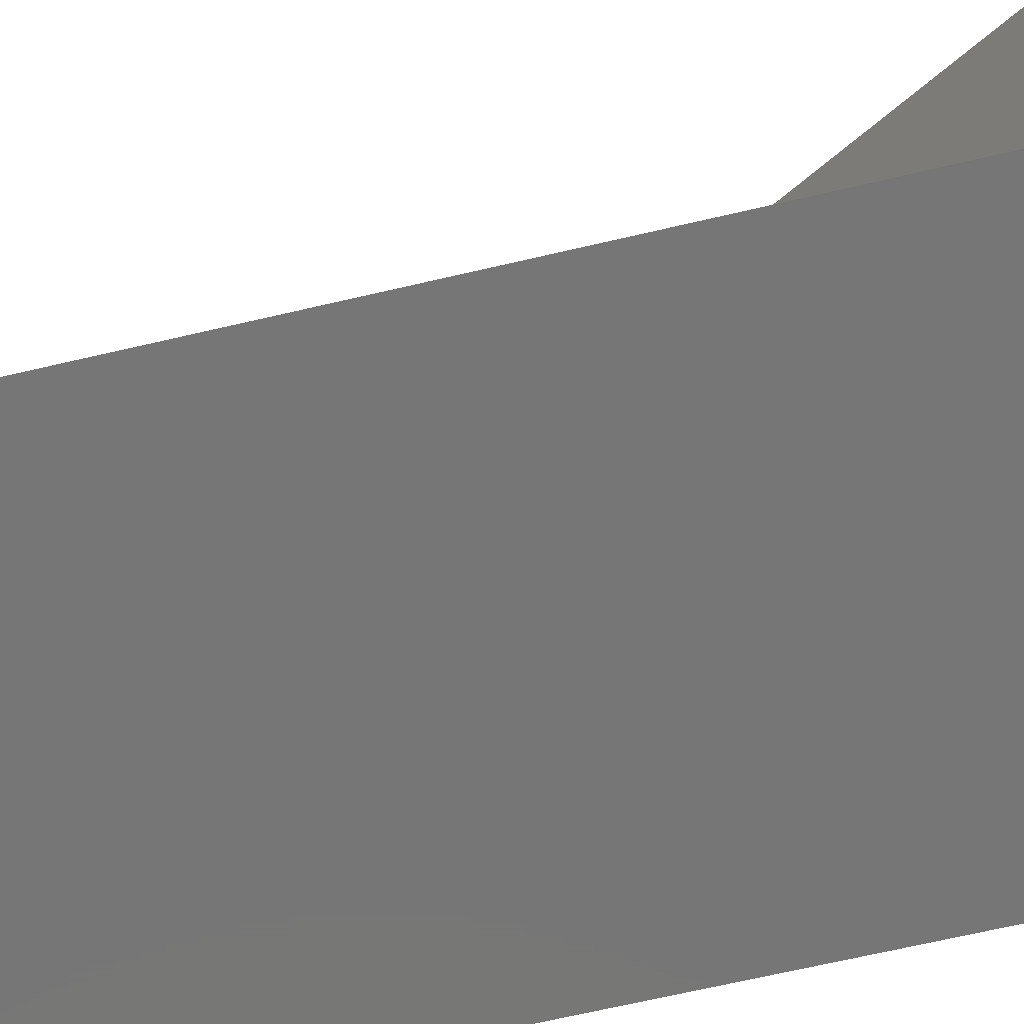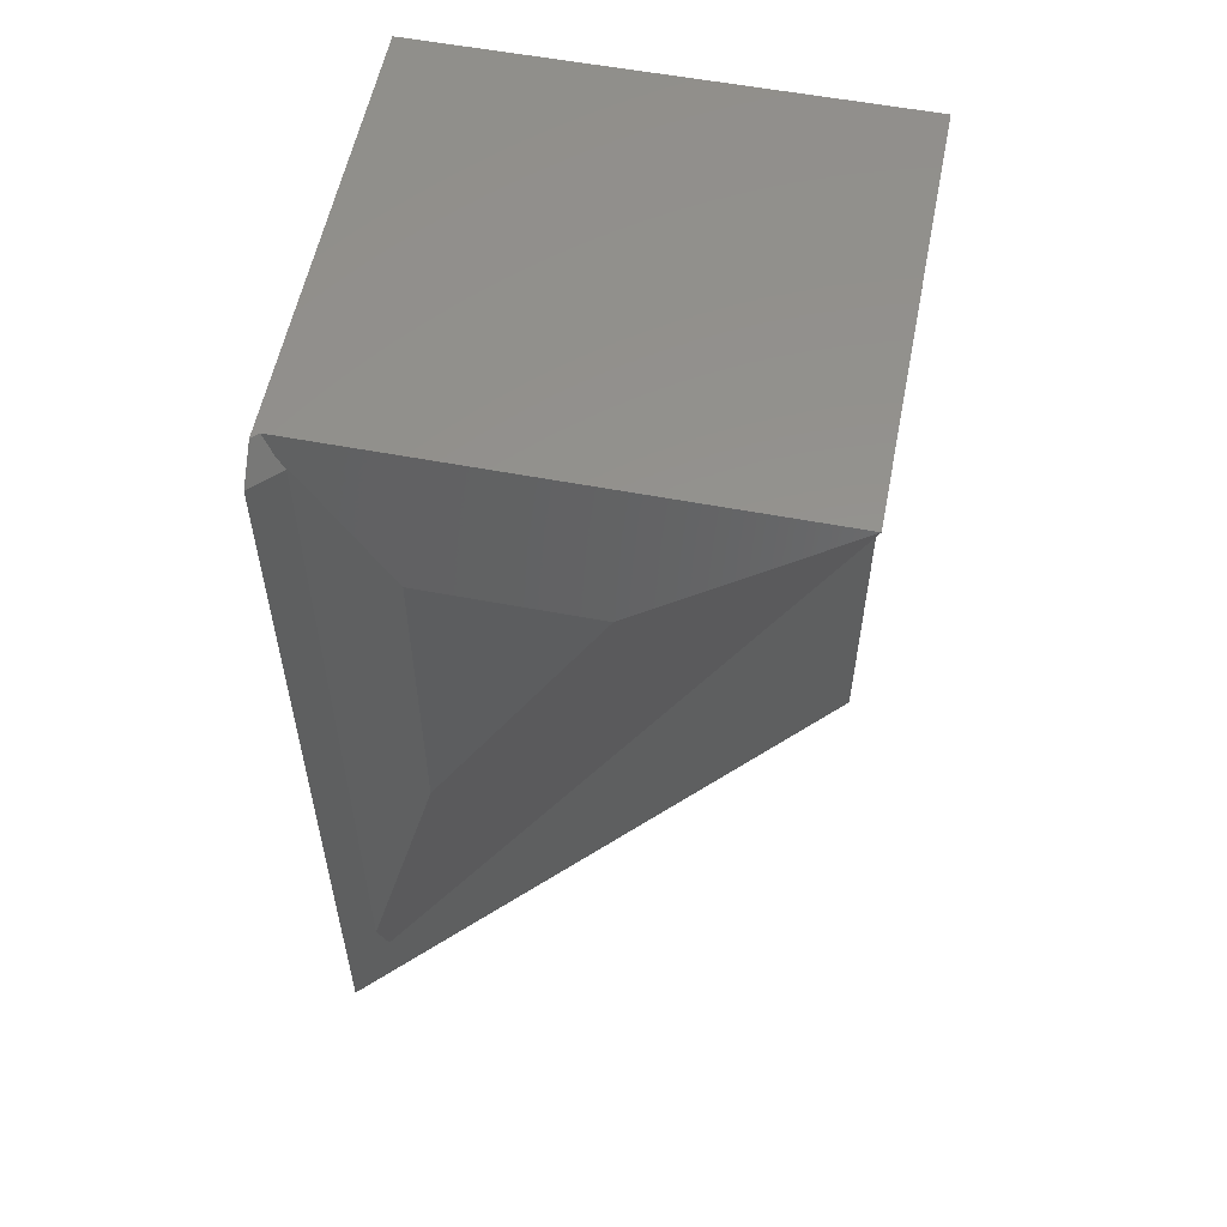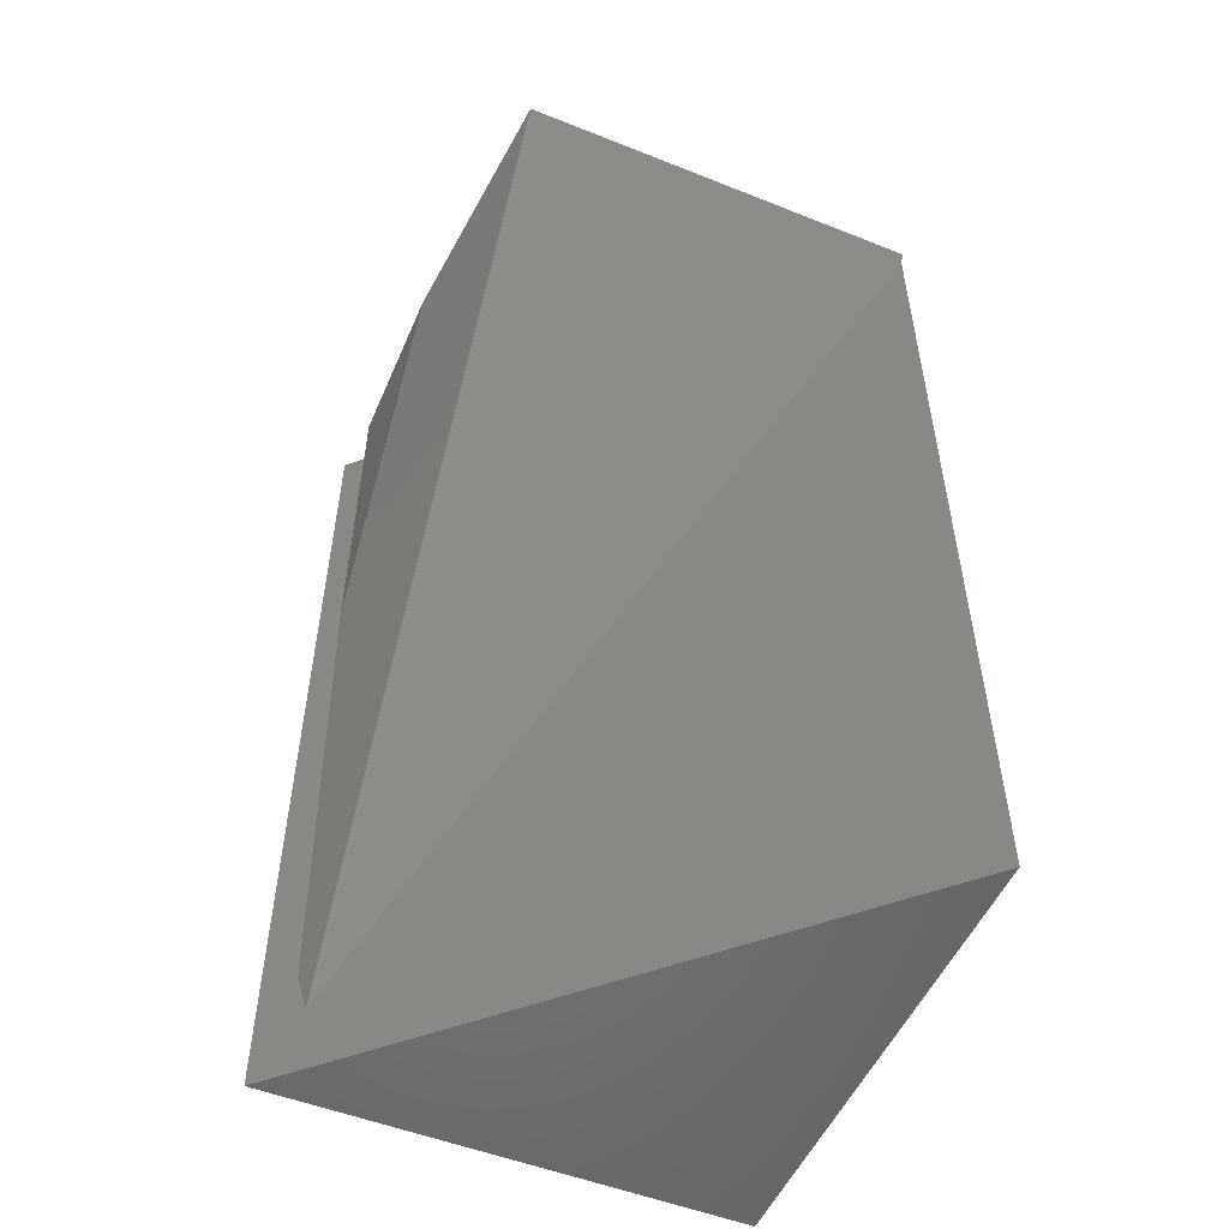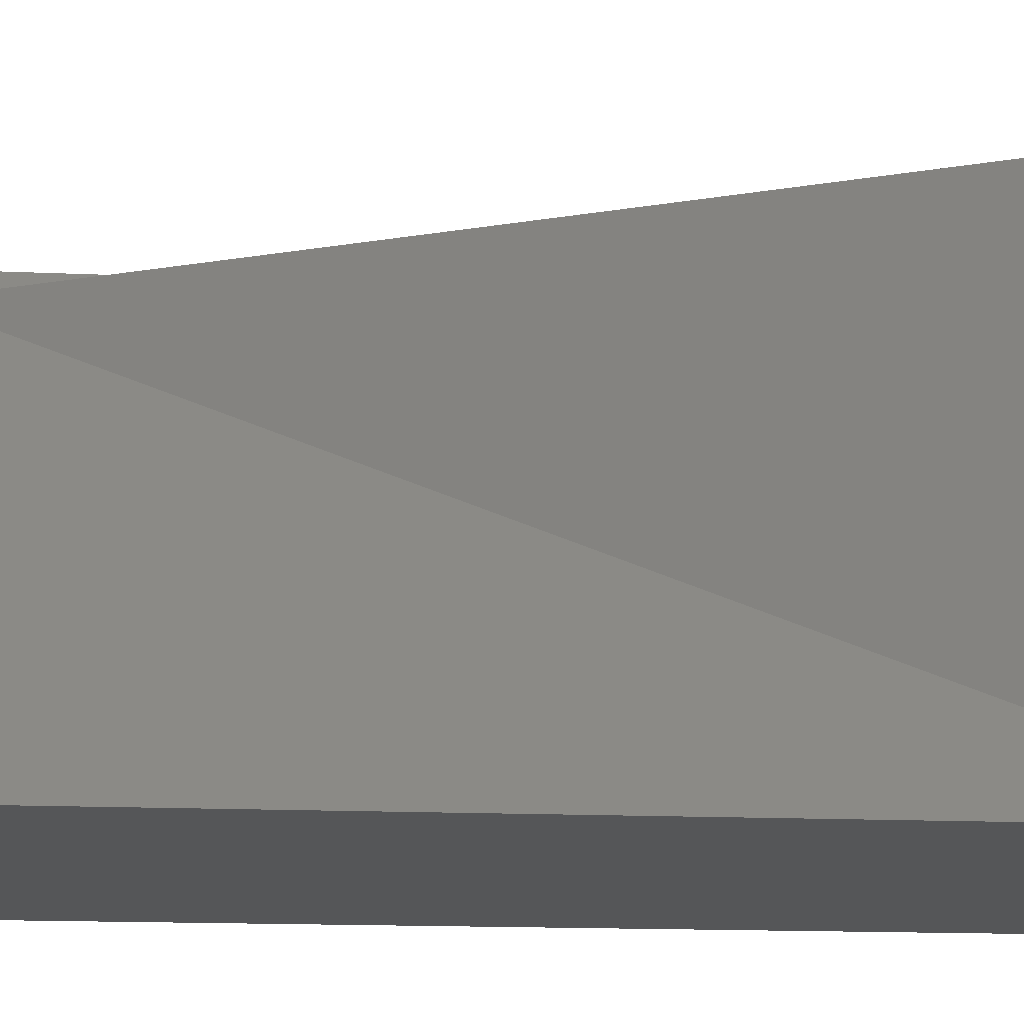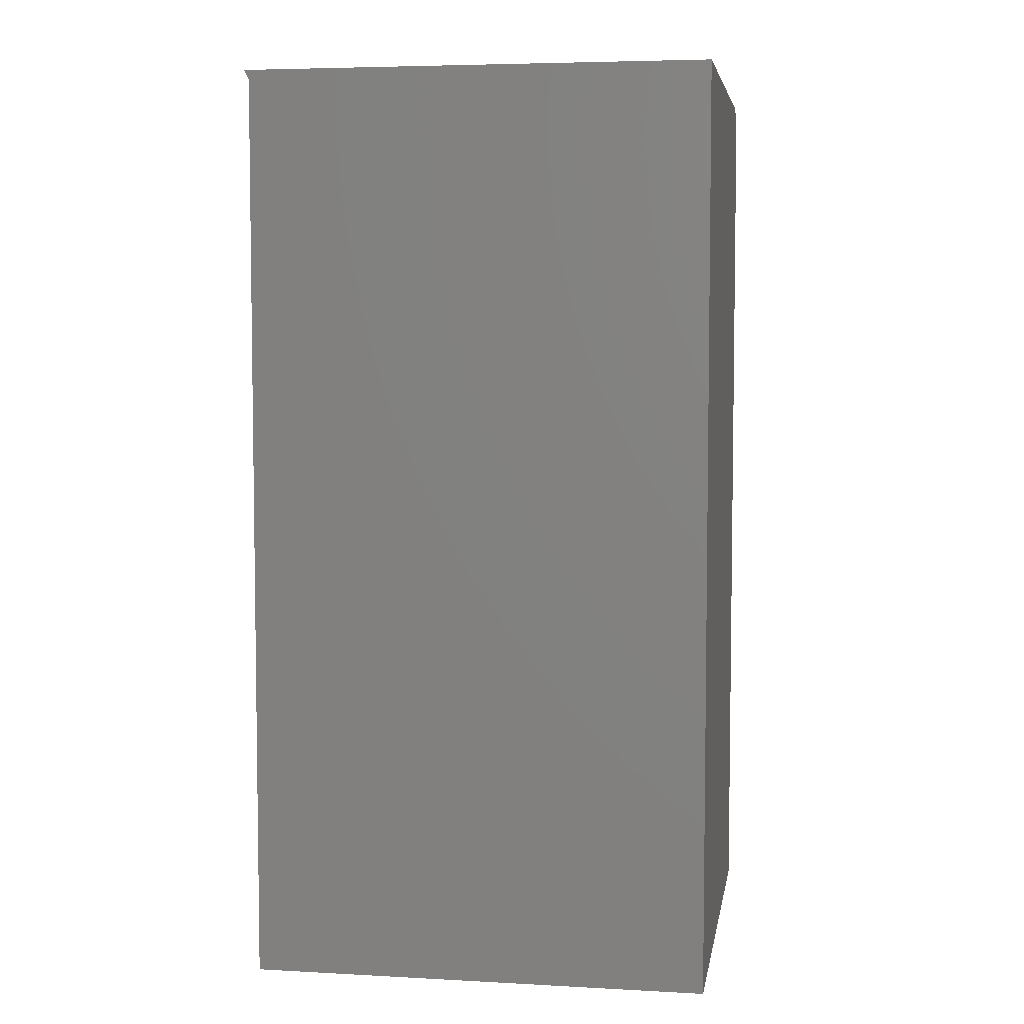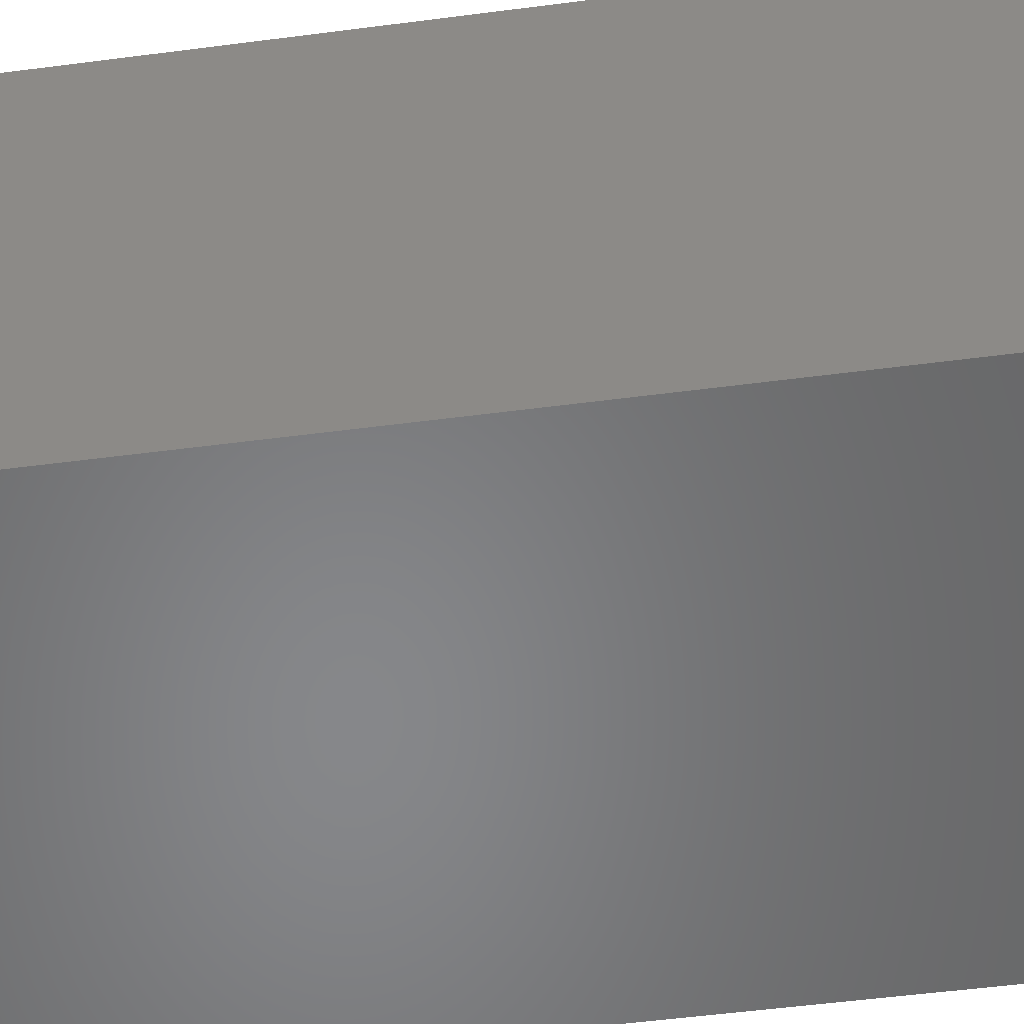
<metadata>
{"format":"stl","ext":"stl","renderer":"f3d","projection":"perspective","resolution":1024,"background":"white","views":[{"elev":-68.9,"azim":103.1,"up":"+Z"},{"elev":56.7,"azim":11.2,"up":"+Y"},{"elev":-52.3,"azim":66.8,"up":"+Y"},{"elev":-14.5,"azim":84.3,"up":"+Z"},{"elev":5.3,"azim":-170.5,"up":"+Y"},{"elev":-53.9,"azim":-82.1,"up":"+Z"}]}
</metadata>
<code>
# stl→obj: 17 verts, 30 faces
v 0.02064 0.08662 0.3506
v 0.02759 0.05461 0.3438
v 0.09375 0.3934 0.375
v 0.3789 0.75 0.3438
v 0.2265 0.6562 0.375
v 0.09375 0.6562 0.375
v 0.375 0.7422 0
v 0.3789 0.75 0
v 2.272e-17 0 0.3711
v 0.375 0 -2.296e-17
v 0.02064 0.7266 0.3506
v -5.551e-17 0.7266 0.3711
v 0 0.75 0.3491
v 0 0.75 0
v 0 0 0
v 0.005378 0.75 0.3438
v 0.01382 0.7362 0.3484
f 1 2 3
f 3 2 4
f 3 4 5
f 3 5 6
f 4 7 8
f 4 2 7
f 2 1 9
f 2 9 10
f 2 10 7
f 1 11 9
f 9 11 12
f 13 14 12
f 12 14 15
f 12 15 9
f 4 8 16
f 16 8 14
f 16 14 13
f 17 6 16
f 16 6 5
f 16 5 4
f 17 11 6
f 6 11 1
f 6 1 3
f 8 7 14
f 14 7 10
f 14 10 15
f 12 17 13
f 12 11 17
f 13 17 16
f 15 10 9

</code>
